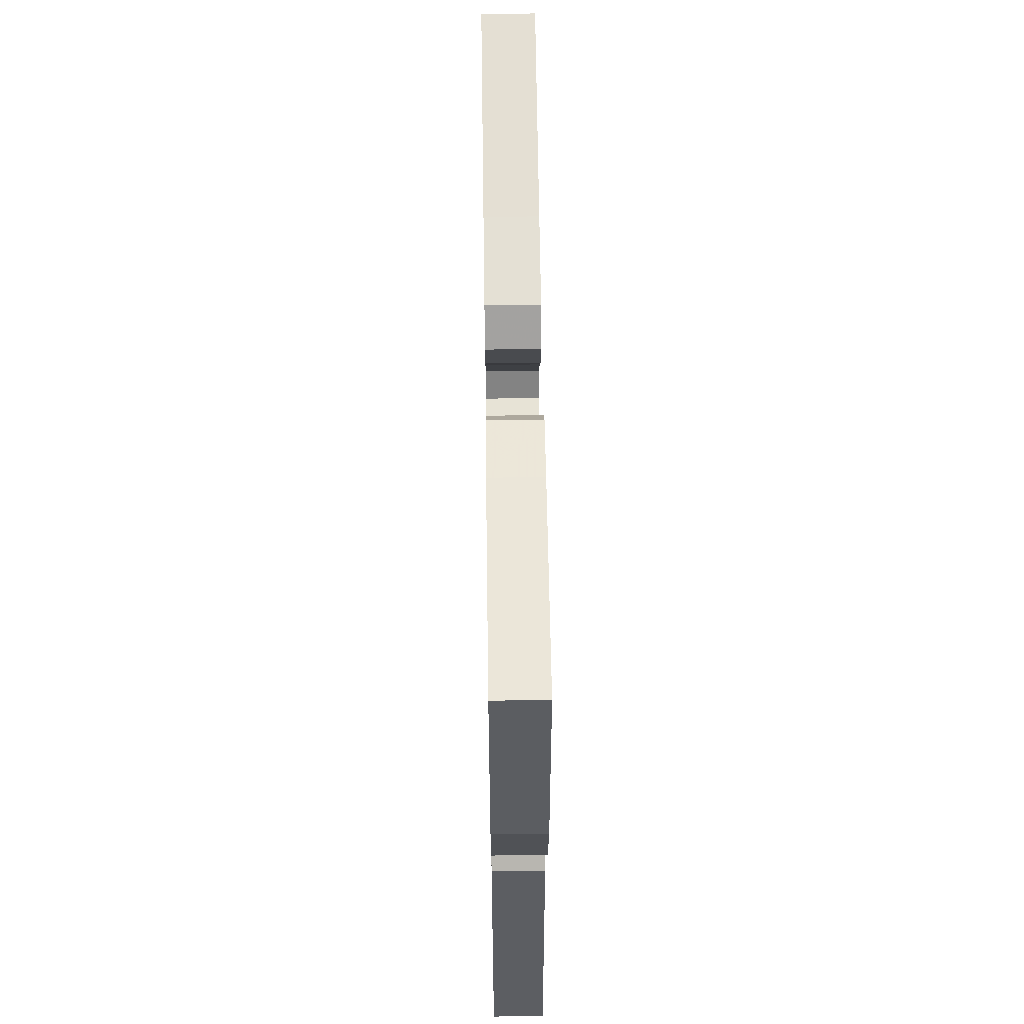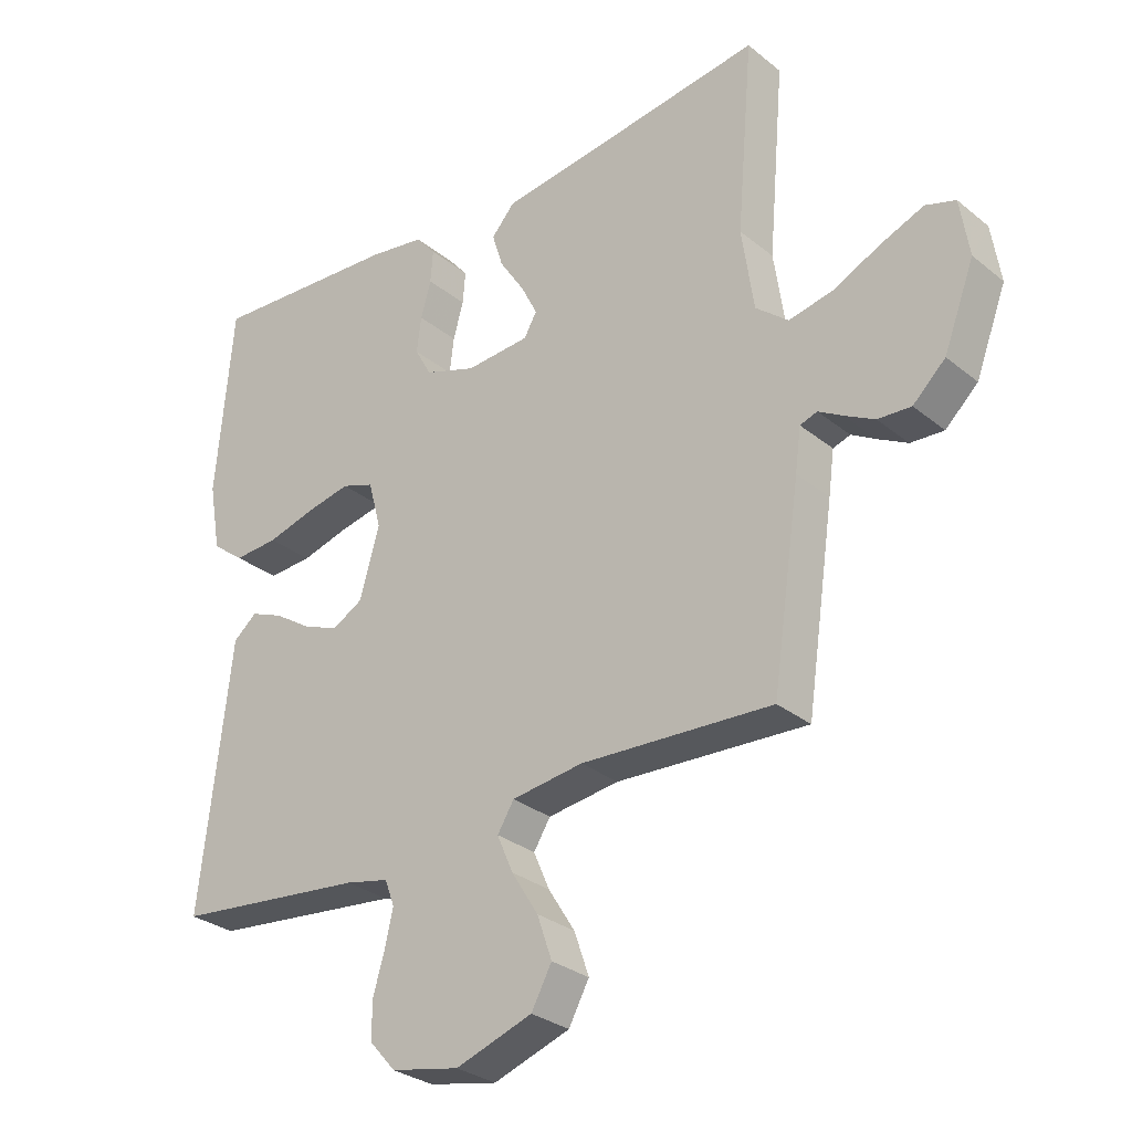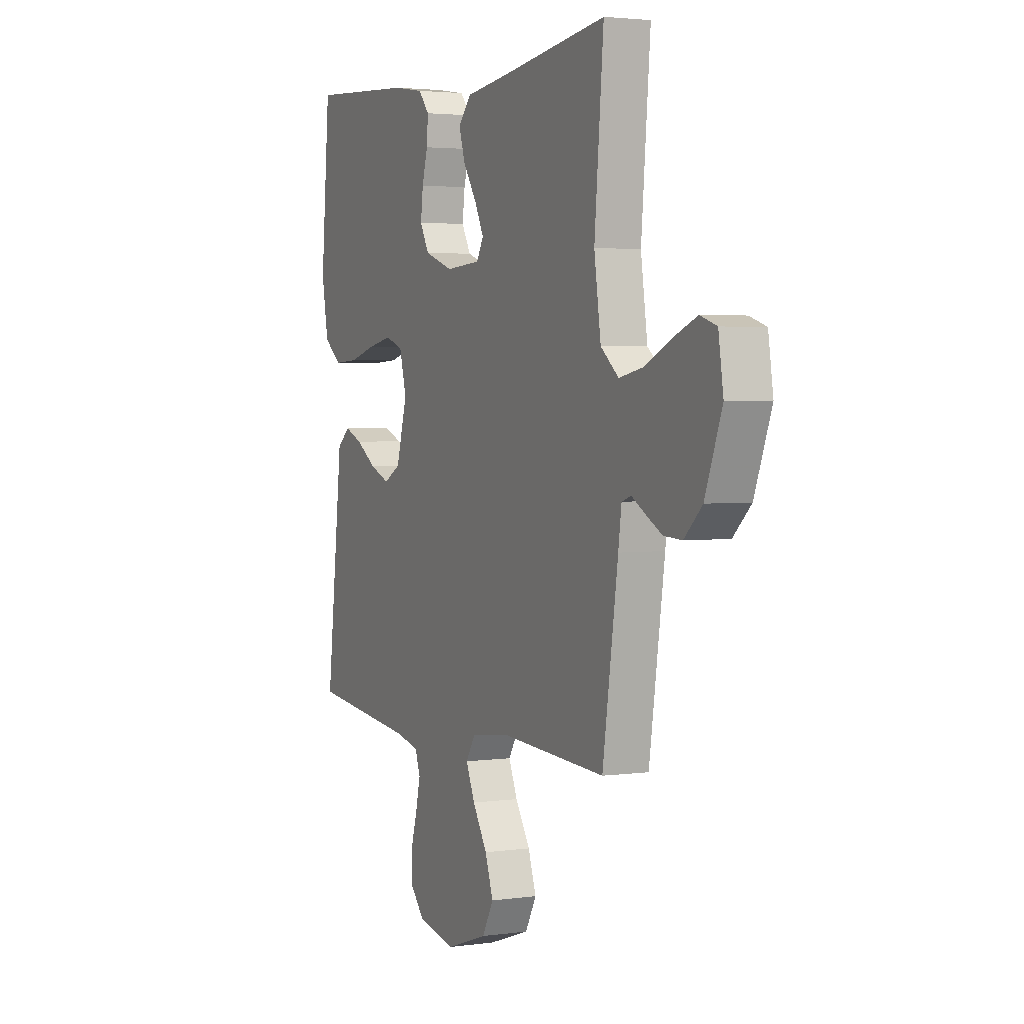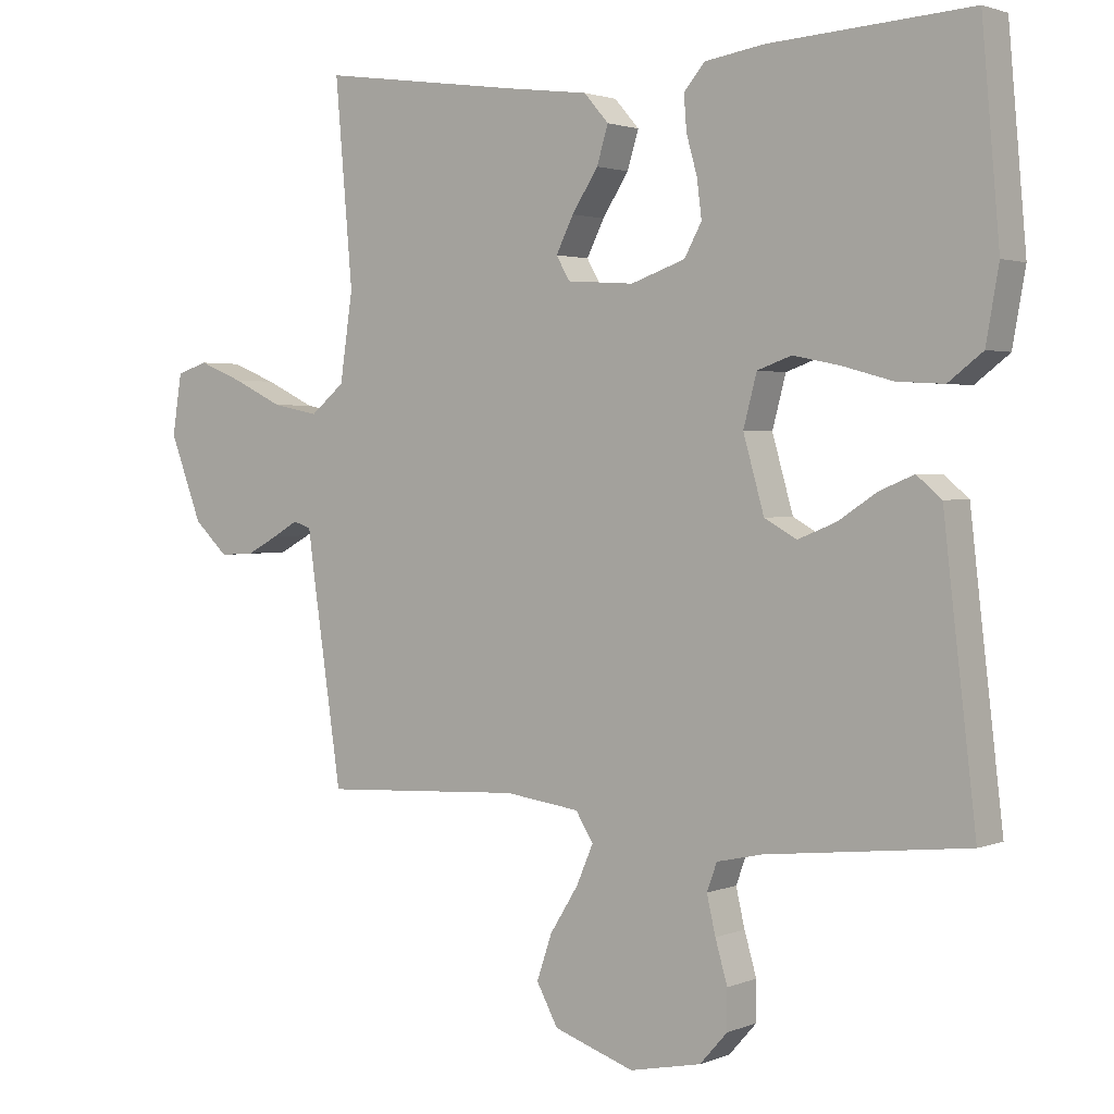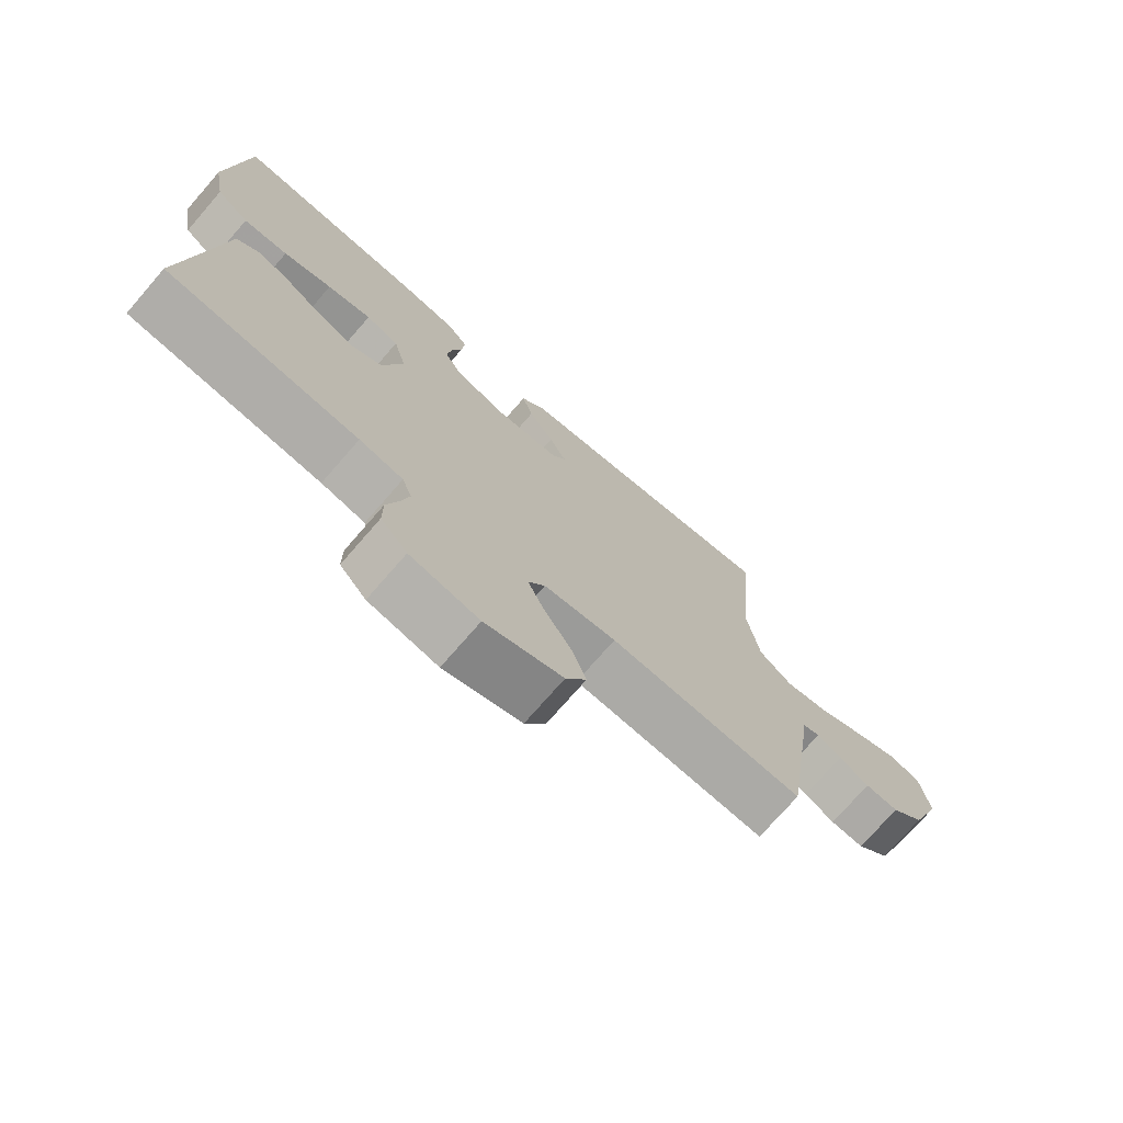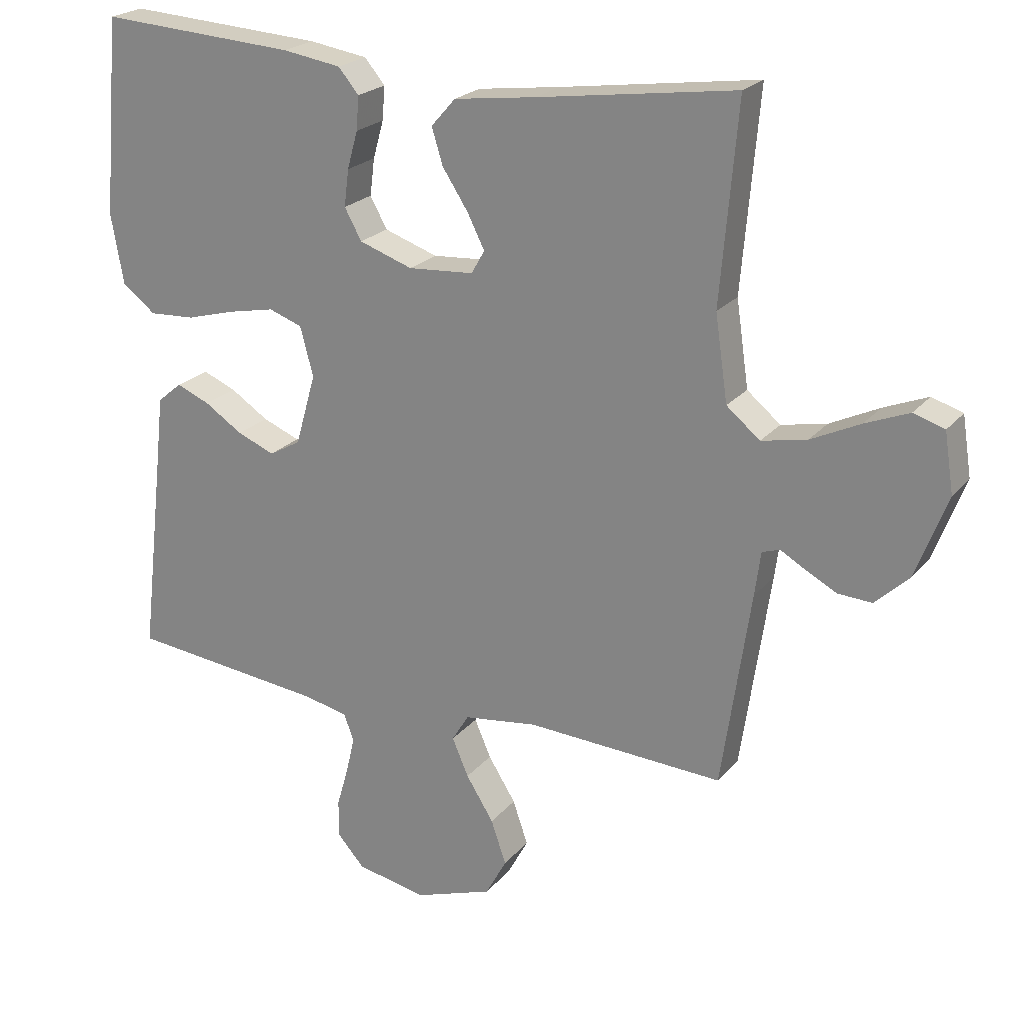
<metadata>
{"format":"obj","ext":"obj","renderer":"f3d","projection":"perspective","resolution":1024,"background":"white","views":[{"elev":58.8,"azim":-90.8,"up":"+Z"},{"elev":-29.7,"azim":40.4,"up":"+Z"},{"elev":3.0,"azim":64.7,"up":"+Z"},{"elev":2.0,"azim":-144.0,"up":"+Z"},{"elev":-74.2,"azim":-41.0,"up":"+Z"},{"elev":22.3,"azim":28.6,"up":"+Z"}]}
</metadata>
<code>
v 0.5 0.07 0.5
v 0.474 0.07 0.2
v 0.493 0.07 0.07
v 0.544 0.07 0.028
v 0.613 0.07 0.042
v 0.688 0.07 0.078
v 0.755 0.07 0.105
v 0.802 0.07 0.09
v 0.816 0.07 0
v 0.768 0.07 -0.126
v 0.717 0.07 -0.174
v 0.665 0.07 -0.171
v 0.618 0.07 -0.146
v 0.58 0.07 -0.124
v 0.553 0.07 -0.133
v 0.544 0.07 -0.2
v 0.5 0.07 -0.5
v 0.2 0.07 -0.484
v 0.088 0.07 -0.499
v 0.062 0.07 -0.541
v 0.087 0.07 -0.599
v 0.129 0.07 -0.666
v 0.152 0.07 -0.733
v 0.12 0.07 -0.792
v 0 0.07 -0.833
v -0.107 0.07 -0.811
v -0.148 0.07 -0.765
v -0.148 0.07 -0.707
v -0.13 0.07 -0.645
v -0.117 0.07 -0.589
v -0.132 0.07 -0.548
v -0.2 0.07 -0.533
v -0.5 0.07 -0.5
v -0.465 0.07 -0.2
v -0.452 0.07 -0.085
v -0.415 0.07 -0.054
v -0.364 0.07 -0.075
v -0.306 0.07 -0.113
v -0.249 0.07 -0.136
v -0.201 0.07 -0.109
v -0.17 0.07 0
v -0.19 0.07 0.075
v -0.241 0.07 0.093
v -0.31 0.07 0.079
v -0.386 0.07 0.058
v -0.456 0.07 0.054
v -0.507 0.07 0.093
v -0.526 0.07 0.2
v -0.5 0.07 0.5
v -0.2 0.07 0.481
v -0.111 0.07 0.467
v -0.08 0.07 0.43
v -0.084 0.07 0.379
v -0.1 0.07 0.322
v -0.107 0.07 0.266
v -0.081 0.07 0.219
v 0 0.07 0.191
v 0.1 0.07 0.198
v 0.12 0.07 0.233
v 0.094 0.07 0.285
v 0.055 0.07 0.345
v 0.038 0.07 0.4
v 0.075 0.07 0.442
v 0.2 0.07 0.458
v 0.5 0 0.5
v 0.474 0 0.2
v 0.493 0 0.07
v 0.544 0 0.028
v 0.613 0 0.042
v 0.688 0 0.078
v 0.755 0 0.105
v 0.802 0 0.09
v 0.816 0 0
v 0.768 0 -0.126
v 0.717 0 -0.174
v 0.665 0 -0.171
v 0.618 0 -0.146
v 0.58 0 -0.124
v 0.553 0 -0.133
v 0.544 0 -0.2
v 0.5 0 -0.5
v 0.2 0 -0.484
v 0.088 0 -0.499
v 0.062 0 -0.541
v 0.087 0 -0.599
v 0.129 0 -0.666
v 0.152 0 -0.733
v 0.12 0 -0.792
v 0 0 -0.833
v -0.107 0 -0.811
v -0.148 0 -0.765
v -0.148 0 -0.707
v -0.13 0 -0.645
v -0.117 0 -0.589
v -0.132 0 -0.548
v -0.2 0 -0.533
v -0.5 0 -0.5
v -0.465 0 -0.2
v -0.452 0 -0.085
v -0.415 0 -0.054
v -0.364 0 -0.075
v -0.306 0 -0.113
v -0.249 0 -0.136
v -0.201 0 -0.109
v -0.17 0 0
v -0.19 0 0.075
v -0.241 0 0.093
v -0.31 0 0.079
v -0.386 0 0.058
v -0.456 0 0.054
v -0.507 0 0.093
v -0.526 0 0.2
v -0.5 0 0.5
v -0.2 0 0.481
v -0.111 0 0.467
v -0.08 0 0.43
v -0.084 0 0.379
v -0.1 0 0.322
v -0.107 0 0.266
v -0.081 0 0.219
v 0 0 0.191
v 0.1 0 0.198
v 0.12 0 0.233
v 0.094 0 0.285
v 0.055 0 0.345
v 0.038 0 0.4
v 0.075 0 0.442
v 0.2 0 0.458
f 61 62 63 64
f 60 61 64 1
f 59 60 1 2
f 58 59 2 3
f 57 58 3 4
f 51 52 53 54
f 51 54 55
f 50 51 55
f 49 50 55
f 48 49 55 56
f 44 45 46 47
f 43 44 47 48
f 42 43 48 56
f 35 36 37 38
f 34 35 38 39
f 32 33 34 39
f 31 32 39 40
f 26 27 28 29
f 26 29 30
f 25 26 30
f 21 22 23 24
f 20 21 24 25
f 15 16 17 18
f 15 18 19
f 11 12 13 14
f 9 10 11 14
f 9 14 15
f 8 9 15
f 5 6 7 8
f 5 8 15 19
f 41 42 56 57
f 41 57 4
f 40 41 4
f 31 40 4
f 20 25 30 31
f 19 20 31
f 4 5 19 31
f 128 127 126 125
f 65 128 125 124
f 66 65 124 123
f 67 66 123 122
f 68 67 122 121
f 118 117 116 115
f 119 118 115
f 119 115 114
f 119 114 113
f 120 119 113 112
f 111 110 109 108
f 112 111 108 107
f 120 112 107 106
f 102 101 100 99
f 103 102 99 98
f 103 98 97 96
f 104 103 96 95
f 93 92 91 90
f 94 93 90
f 94 90 89
f 88 87 86 85
f 89 88 85 84
f 82 81 80 79
f 83 82 79
f 78 77 76 75
f 78 75 74 73
f 79 78 73
f 79 73 72
f 72 71 70 69
f 83 79 72 69
f 121 120 106 105
f 68 121 105
f 68 105 104
f 68 104 95
f 95 94 89 84
f 95 84 83
f 95 83 69 68
f 1 65 66 2
f 2 66 67 3
f 3 67 68 4
f 4 68 69 5
f 5 69 70 6
f 6 70 71 7
f 7 71 72 8
f 8 72 73 9
f 9 73 74 10
f 10 74 75 11
f 11 75 76 12
f 12 76 77 13
f 13 77 78 14
f 14 78 79 15
f 15 79 80 16
f 16 80 81 17
f 17 81 82 18
f 18 82 83 19
f 19 83 84 20
f 20 84 85 21
f 21 85 86 22
f 22 86 87 23
f 23 87 88 24
f 24 88 89 25
f 25 89 90 26
f 26 90 91 27
f 27 91 92 28
f 28 92 93 29
f 29 93 94 30
f 30 94 95 31
f 31 95 96 32
f 32 96 97 33
f 33 97 98 34
f 34 98 99 35
f 35 99 100 36
f 36 100 101 37
f 37 101 102 38
f 38 102 103 39
f 39 103 104 40
f 40 104 105 41
f 41 105 106 42
f 42 106 107 43
f 43 107 108 44
f 44 108 109 45
f 45 109 110 46
f 46 110 111 47
f 47 111 112 48
f 48 112 113 49
f 49 113 114 50
f 50 114 115 51
f 51 115 116 52
f 52 116 117 53
f 53 117 118 54
f 54 118 119 55
f 55 119 120 56
f 56 120 121 57
f 57 121 122 58
f 58 122 123 59
f 59 123 124 60
f 60 124 125 61
f 61 125 126 62
f 62 126 127 63
f 63 127 128 64
f 64 128 65 1

</code>
